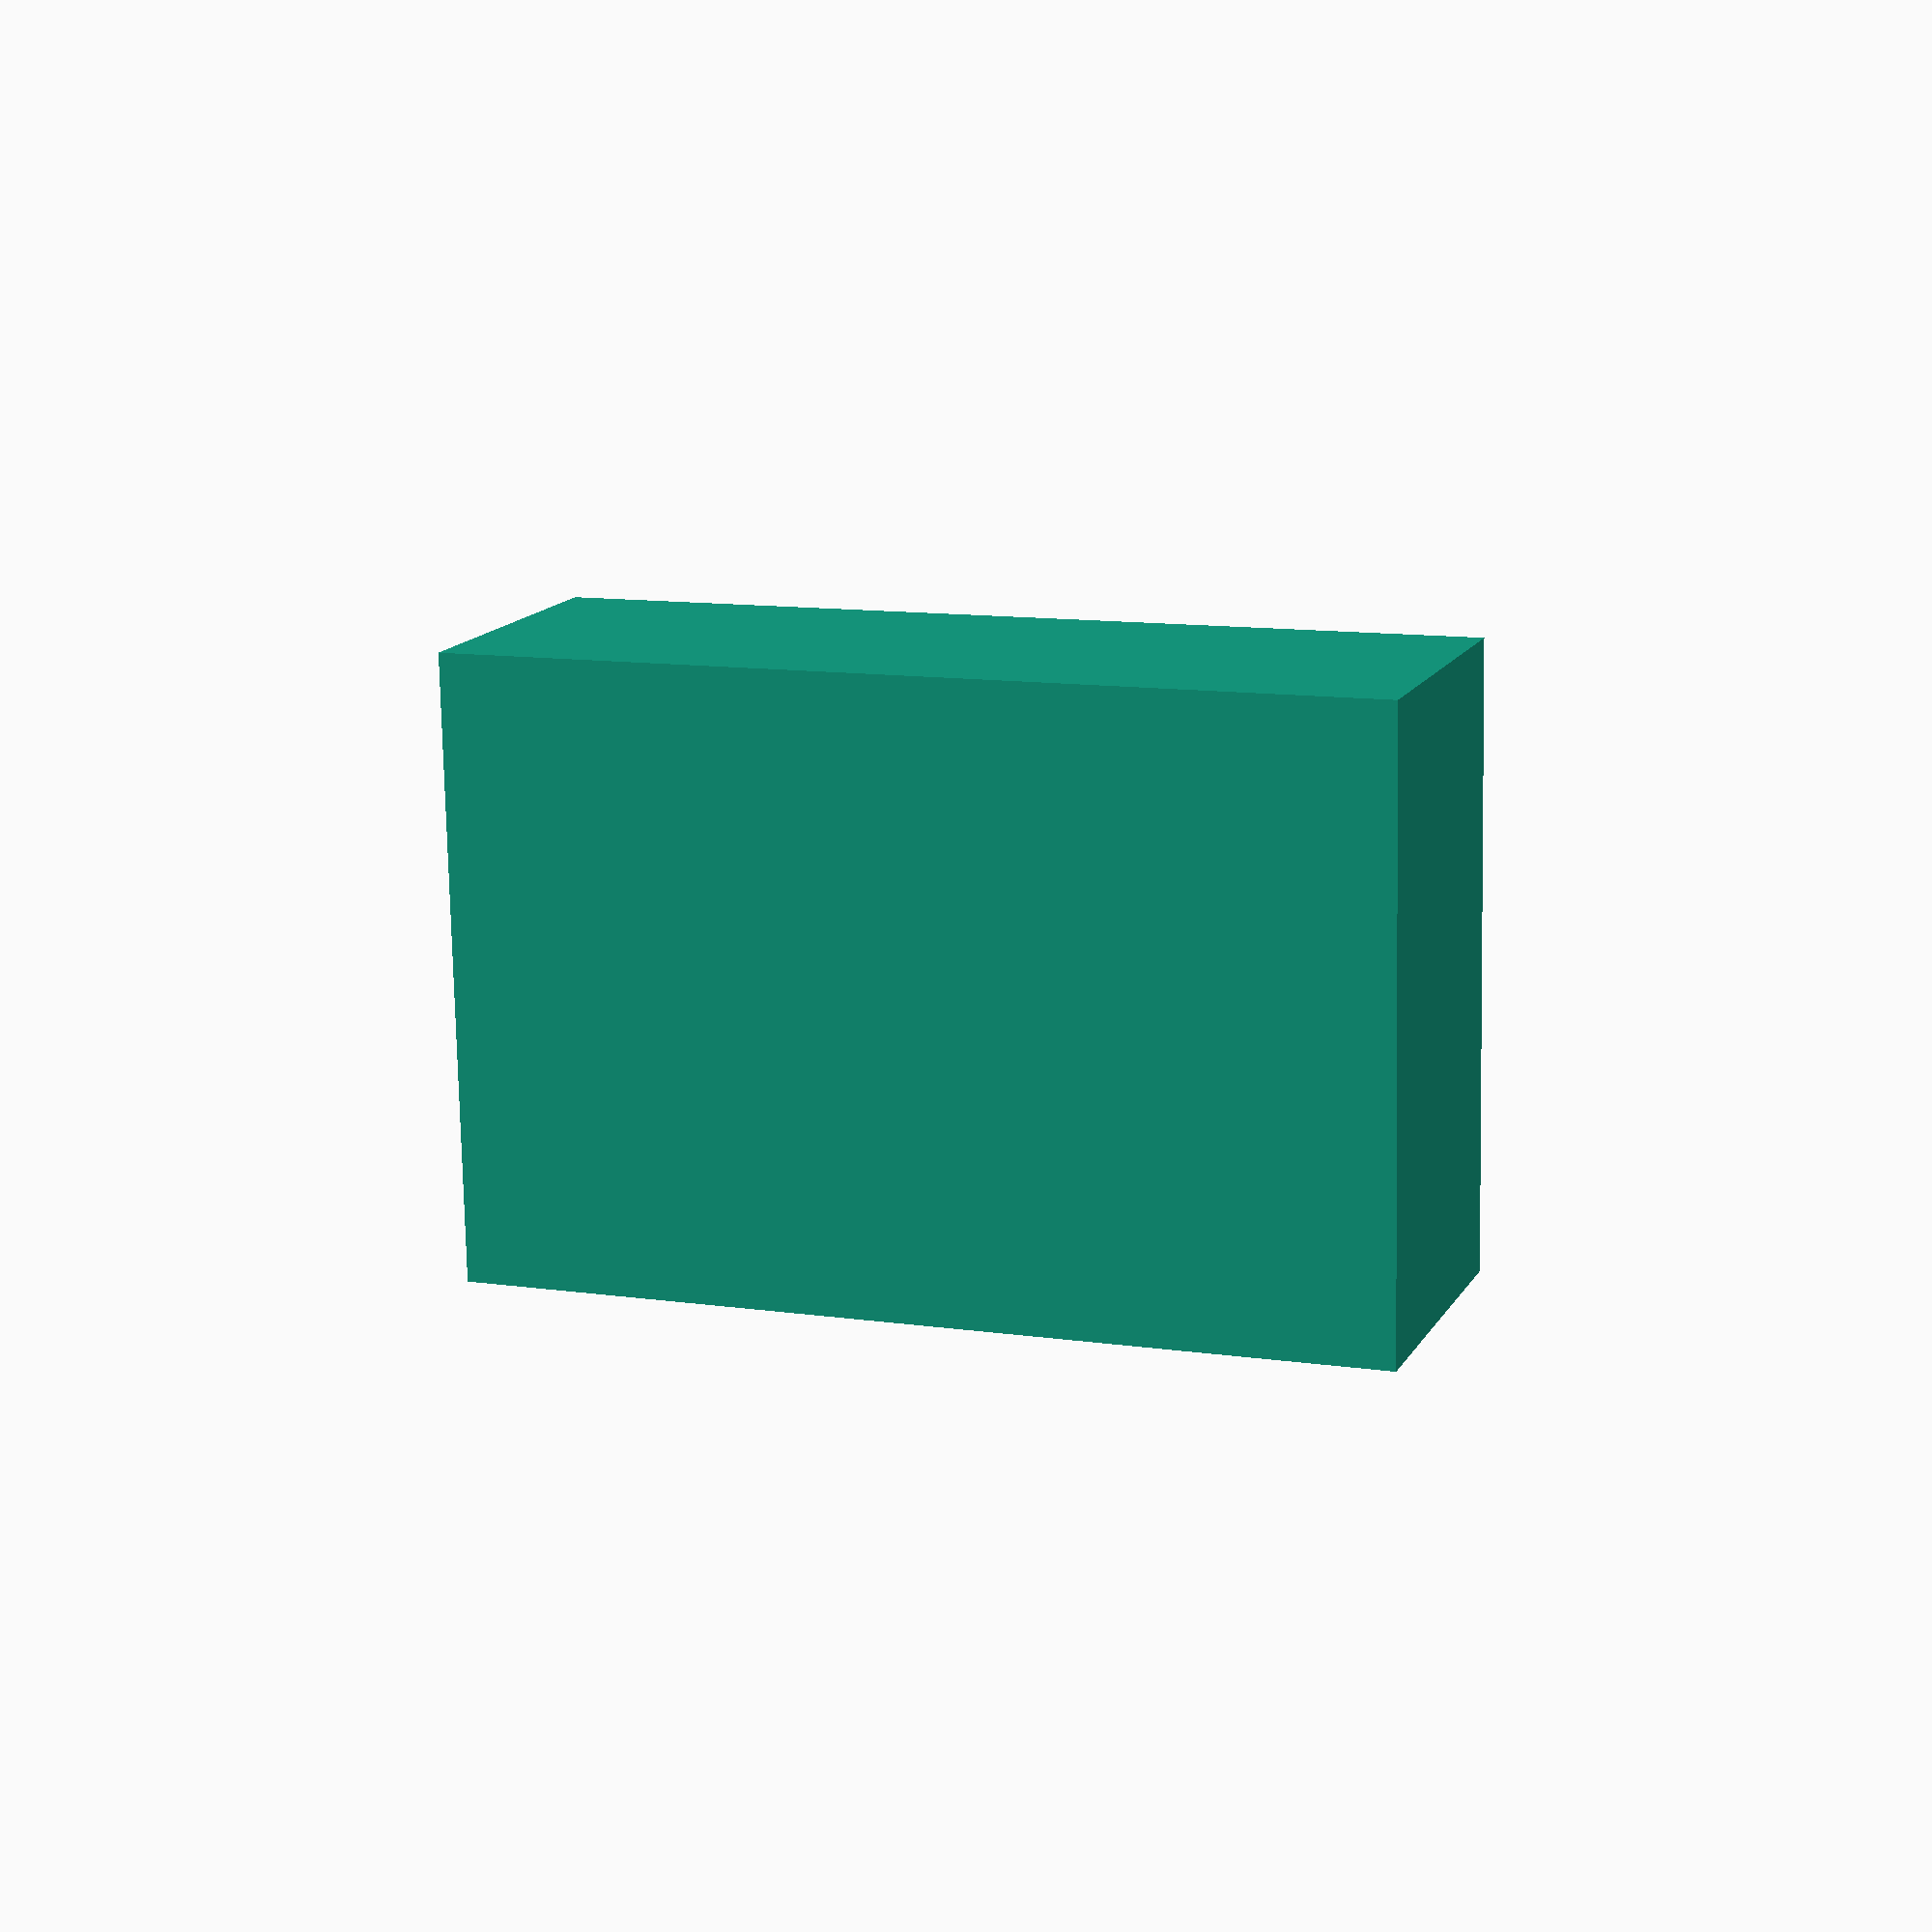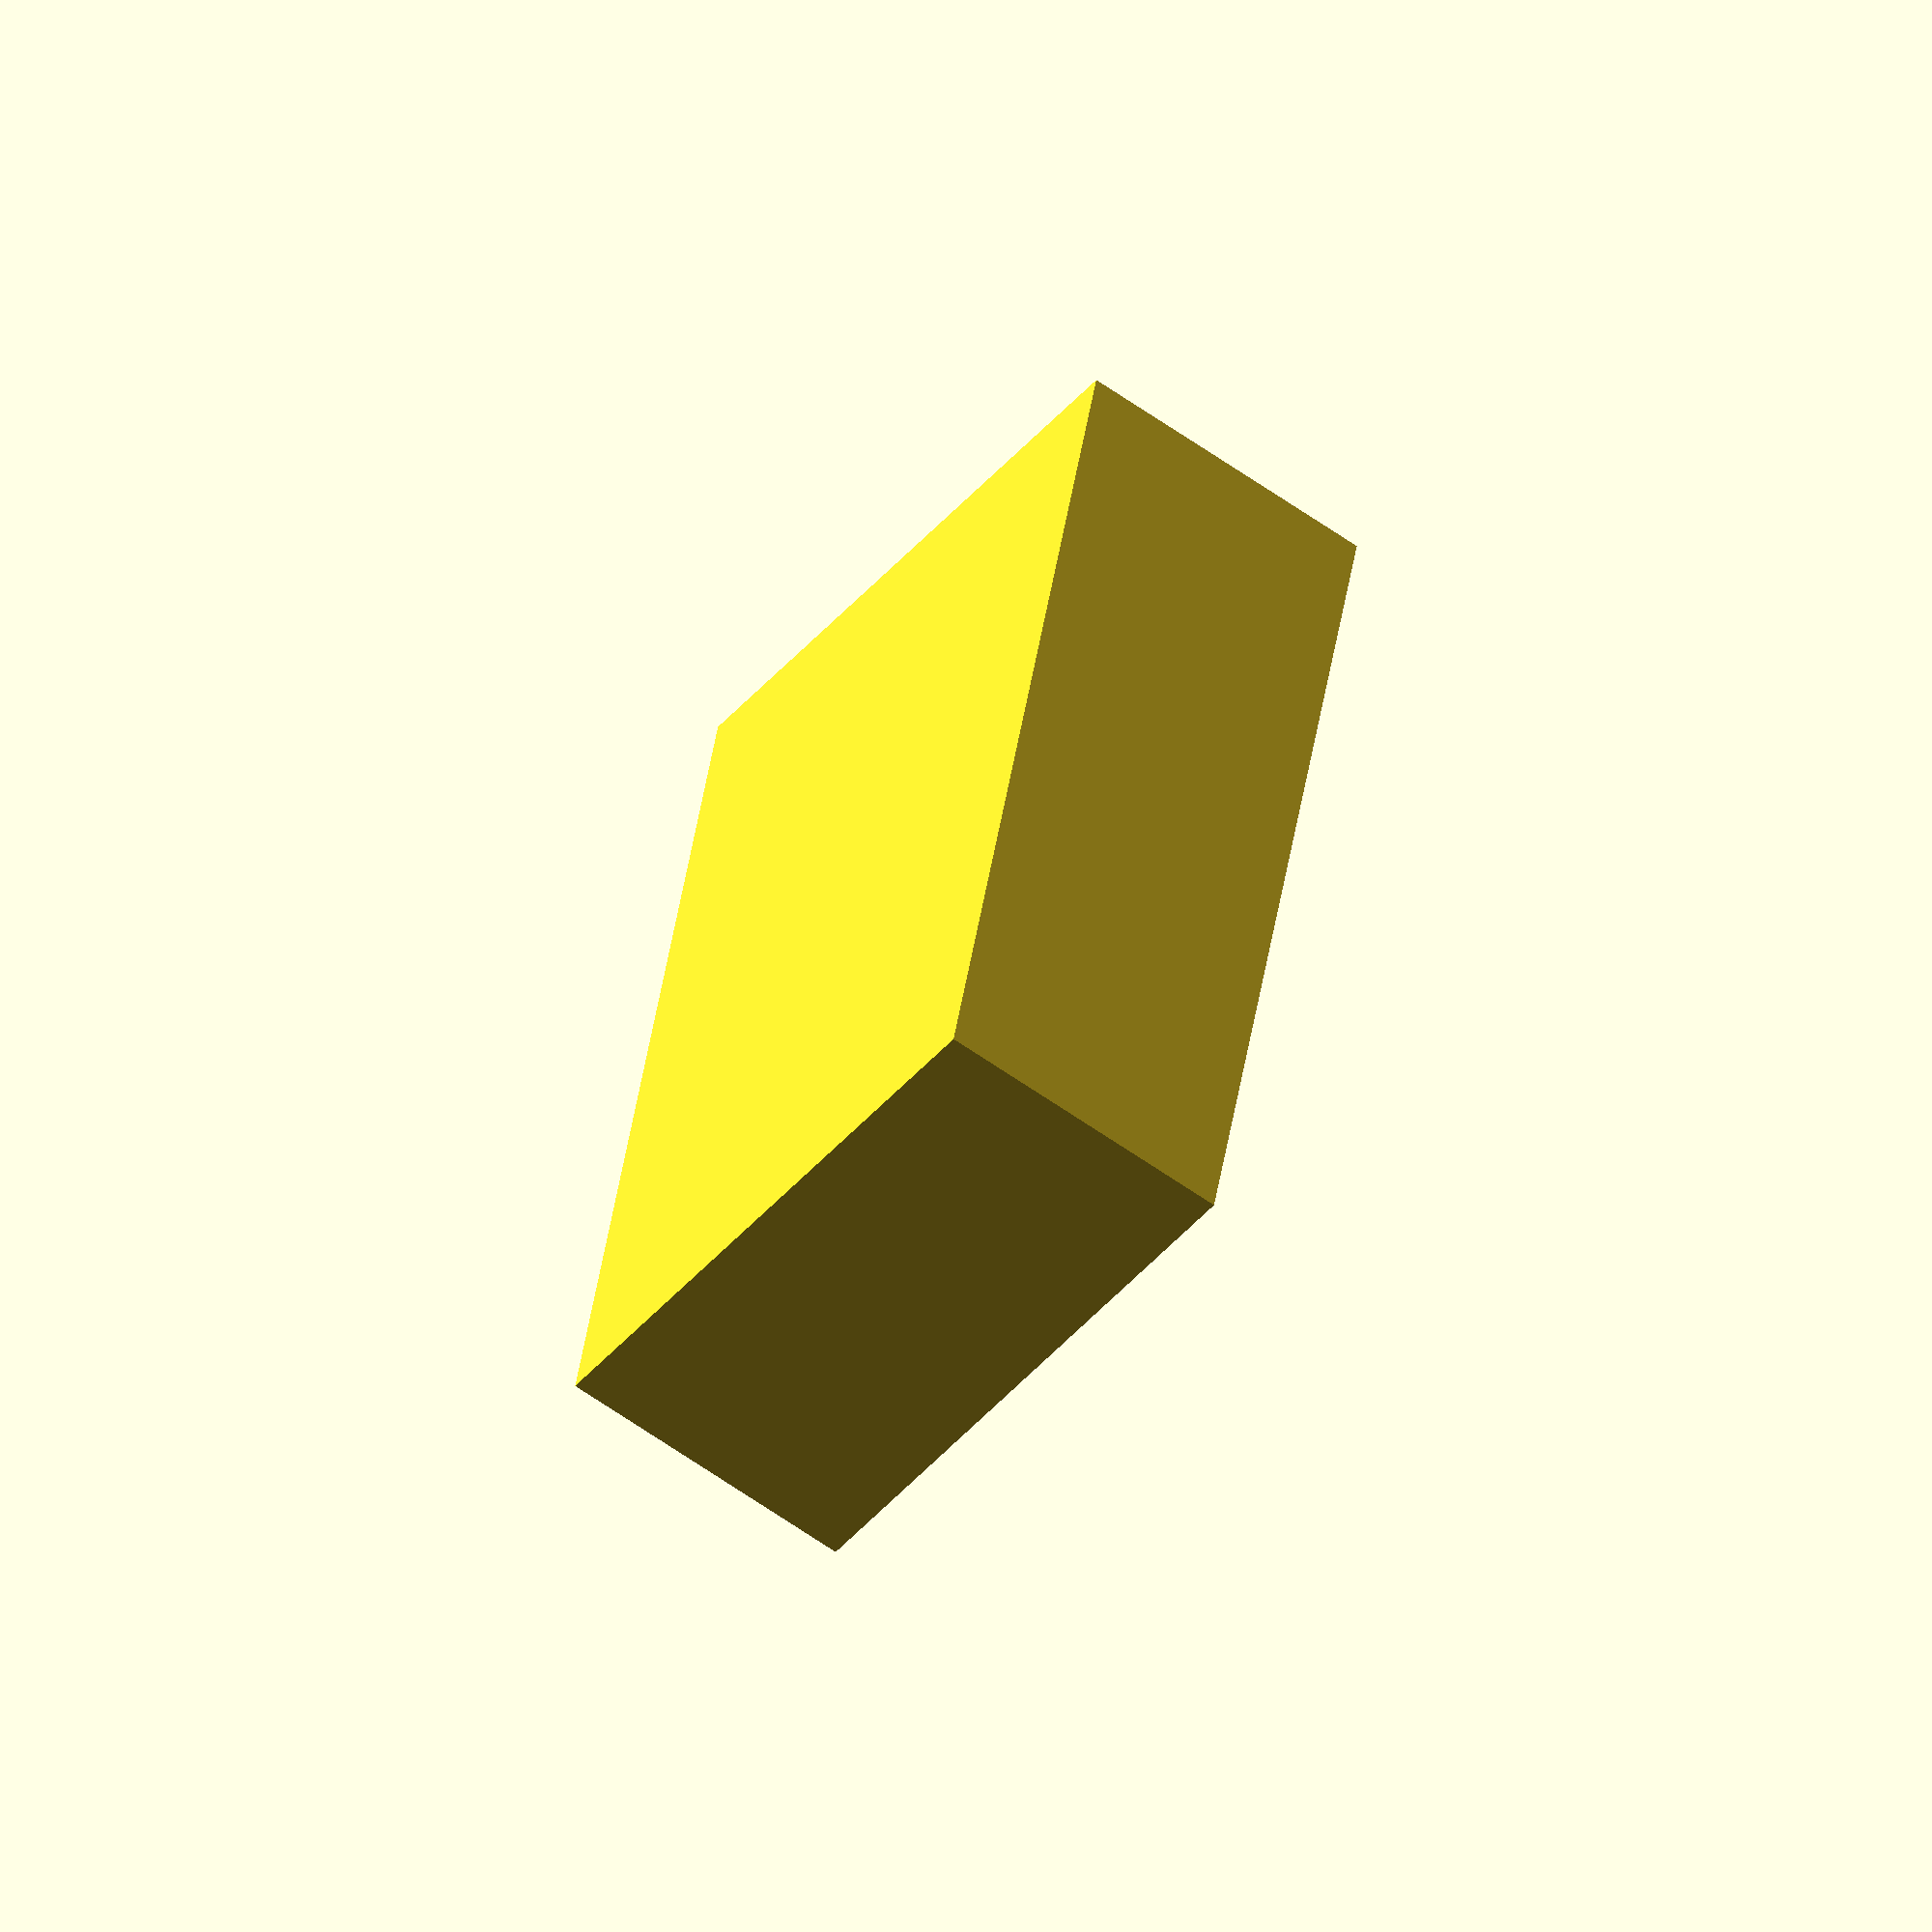
<openscad>
intersection() {
translate([-4.204082, -4.211999, -6.000000])
cube(size = [8.408184, 8.423988, 12.000000], center = false);
union() {
// Begin.
union() {
rotate([100, 20.0001, 15])
translate([1.00136e-05, 5.00679e-06, 5.00679e-06])
cube(size = [2.90309, 8.70911, 5.80626], center = true);

rotate([100, 20.0001, 15])
translate([1.00136e-05, 5.00679e-06, 5.00679e-06])
cube(size = [2.90309, 8.70911, 5.80626], center = true);
}
// End.
}
}

</openscad>
<views>
elev=77.6 azim=283.4 roll=100.5 proj=p view=wireframe
elev=117.5 azim=48.2 roll=182.5 proj=o view=solid
</views>
